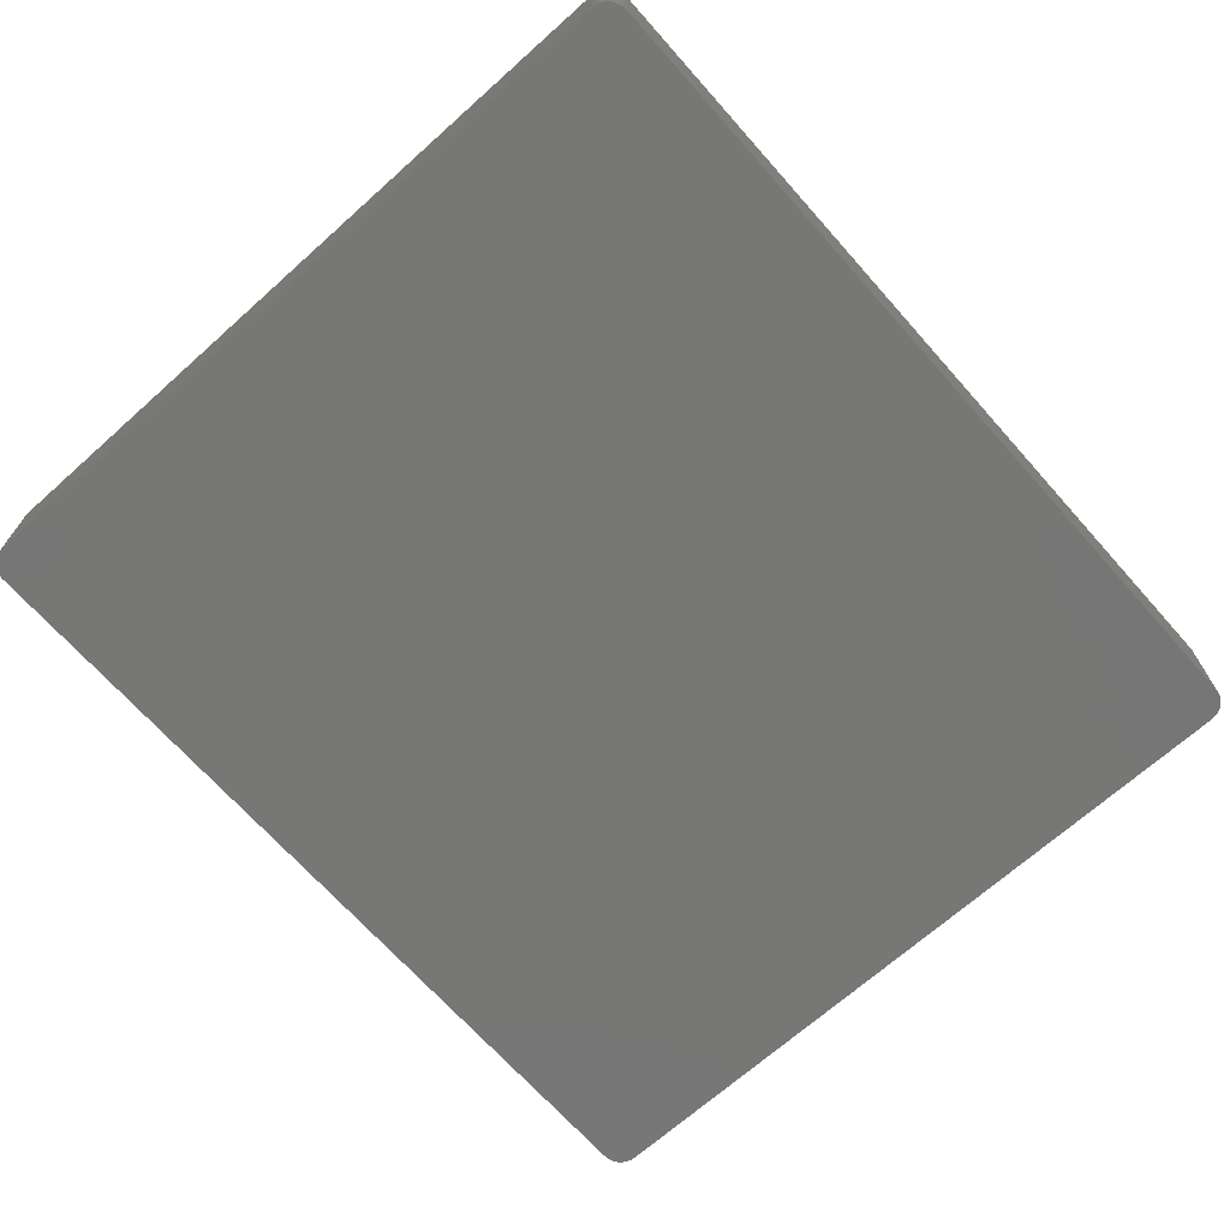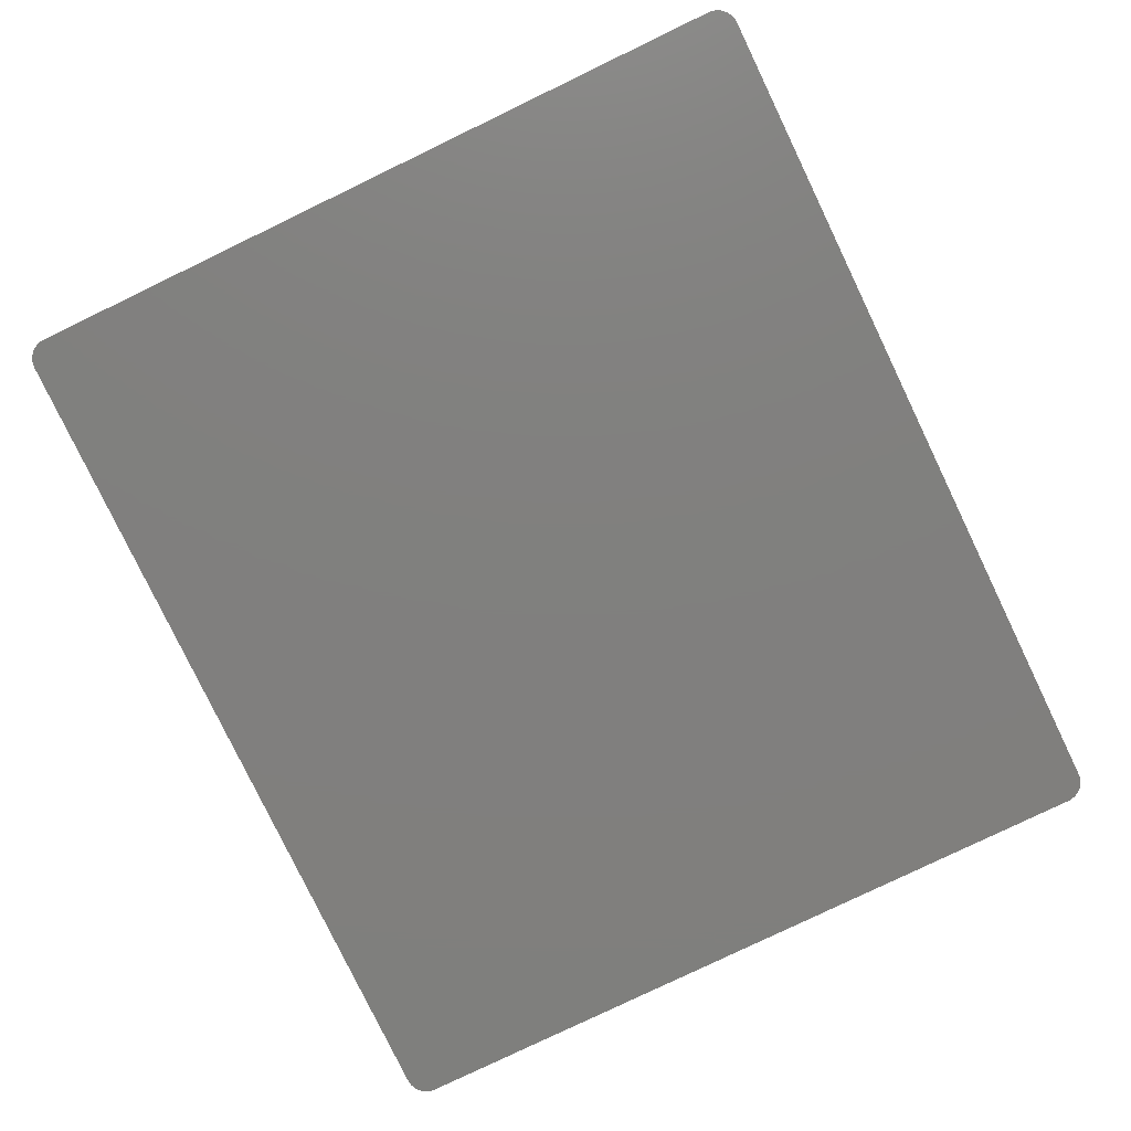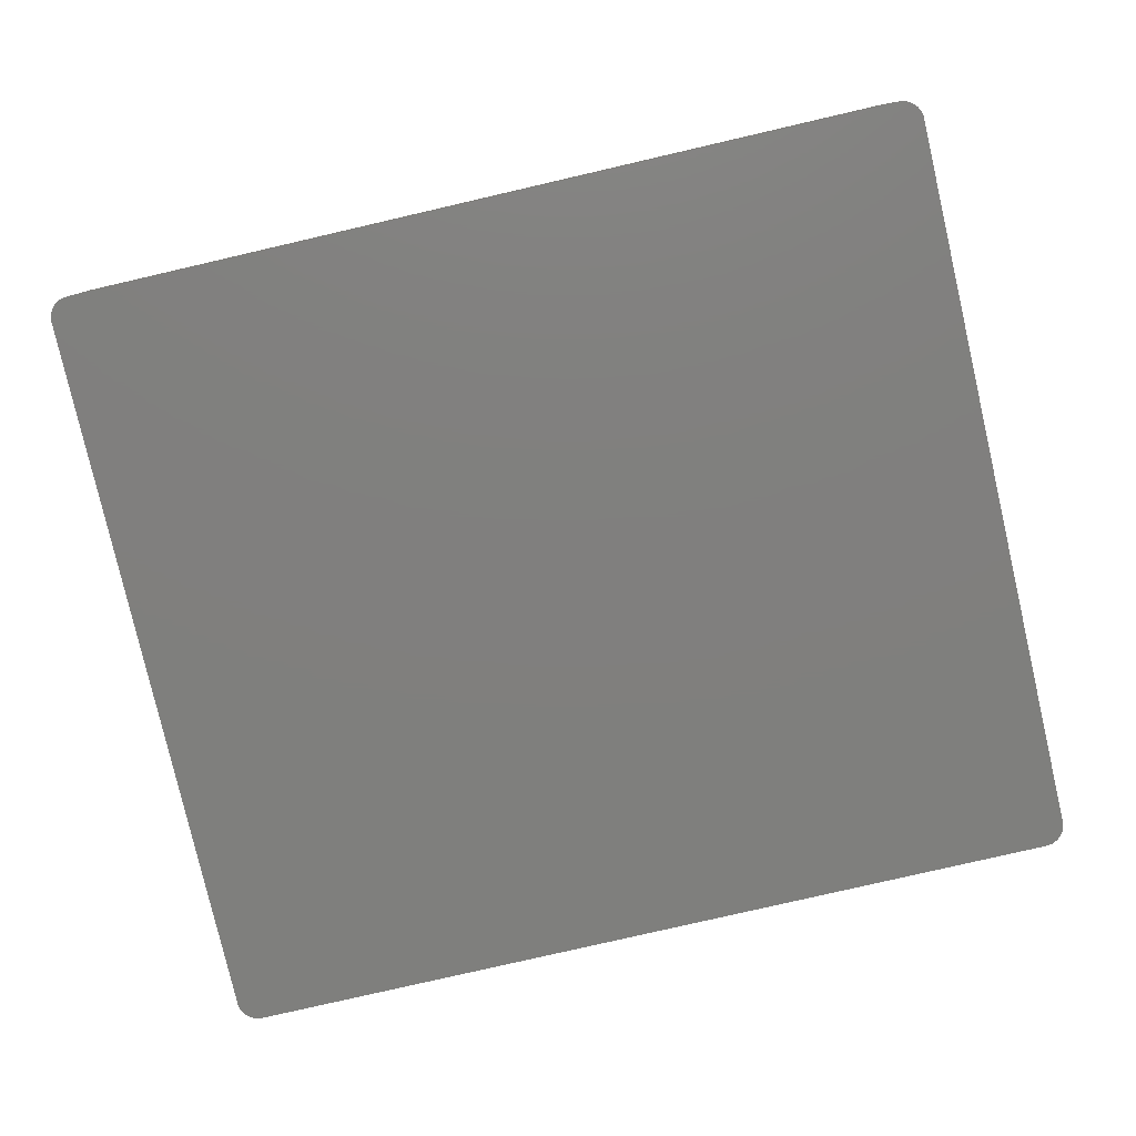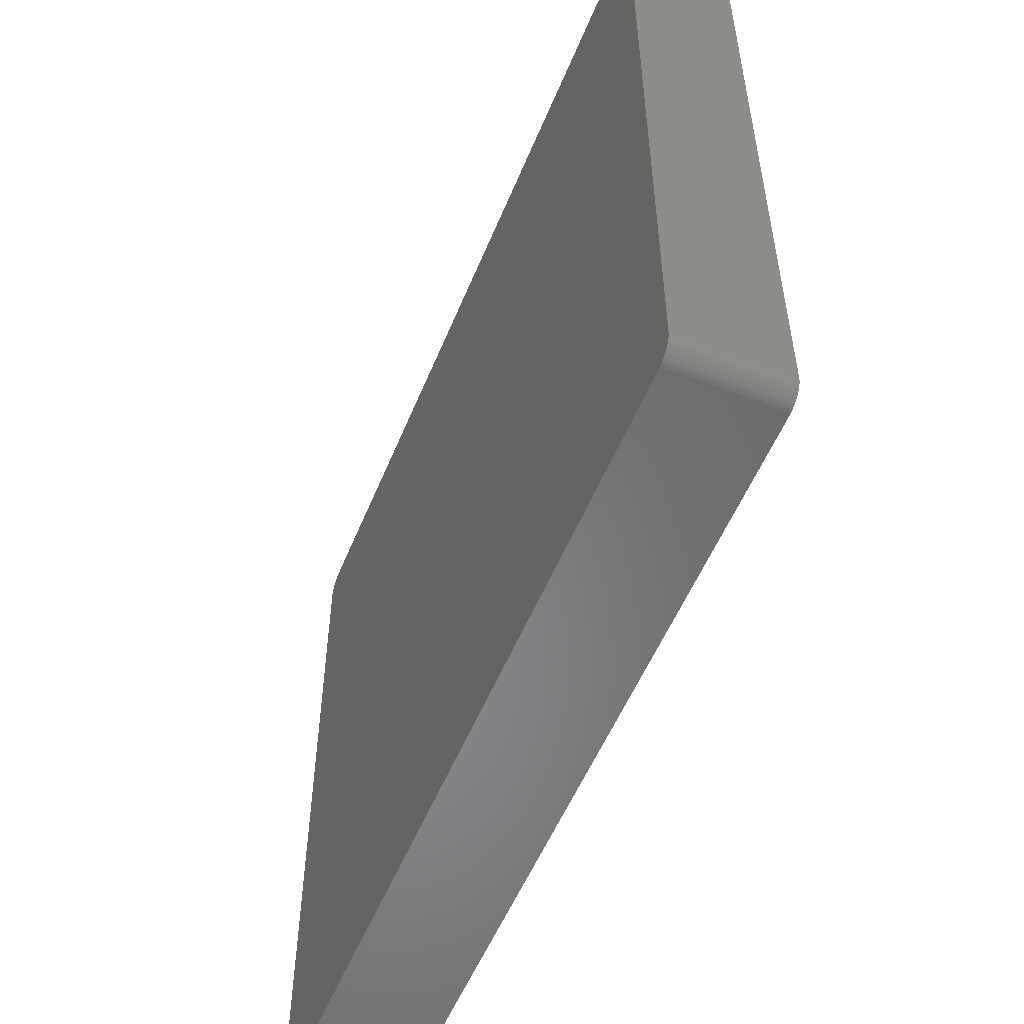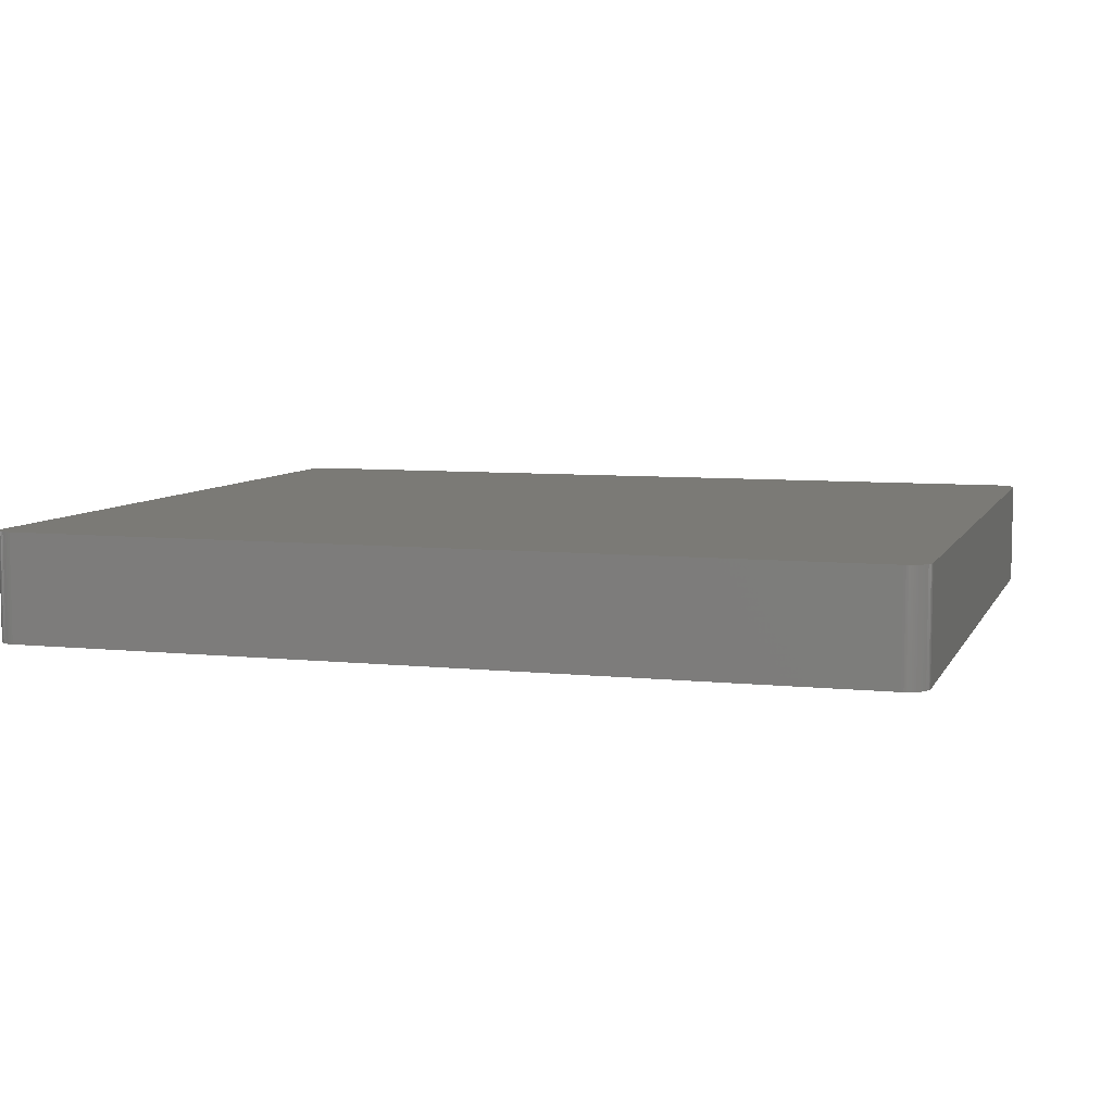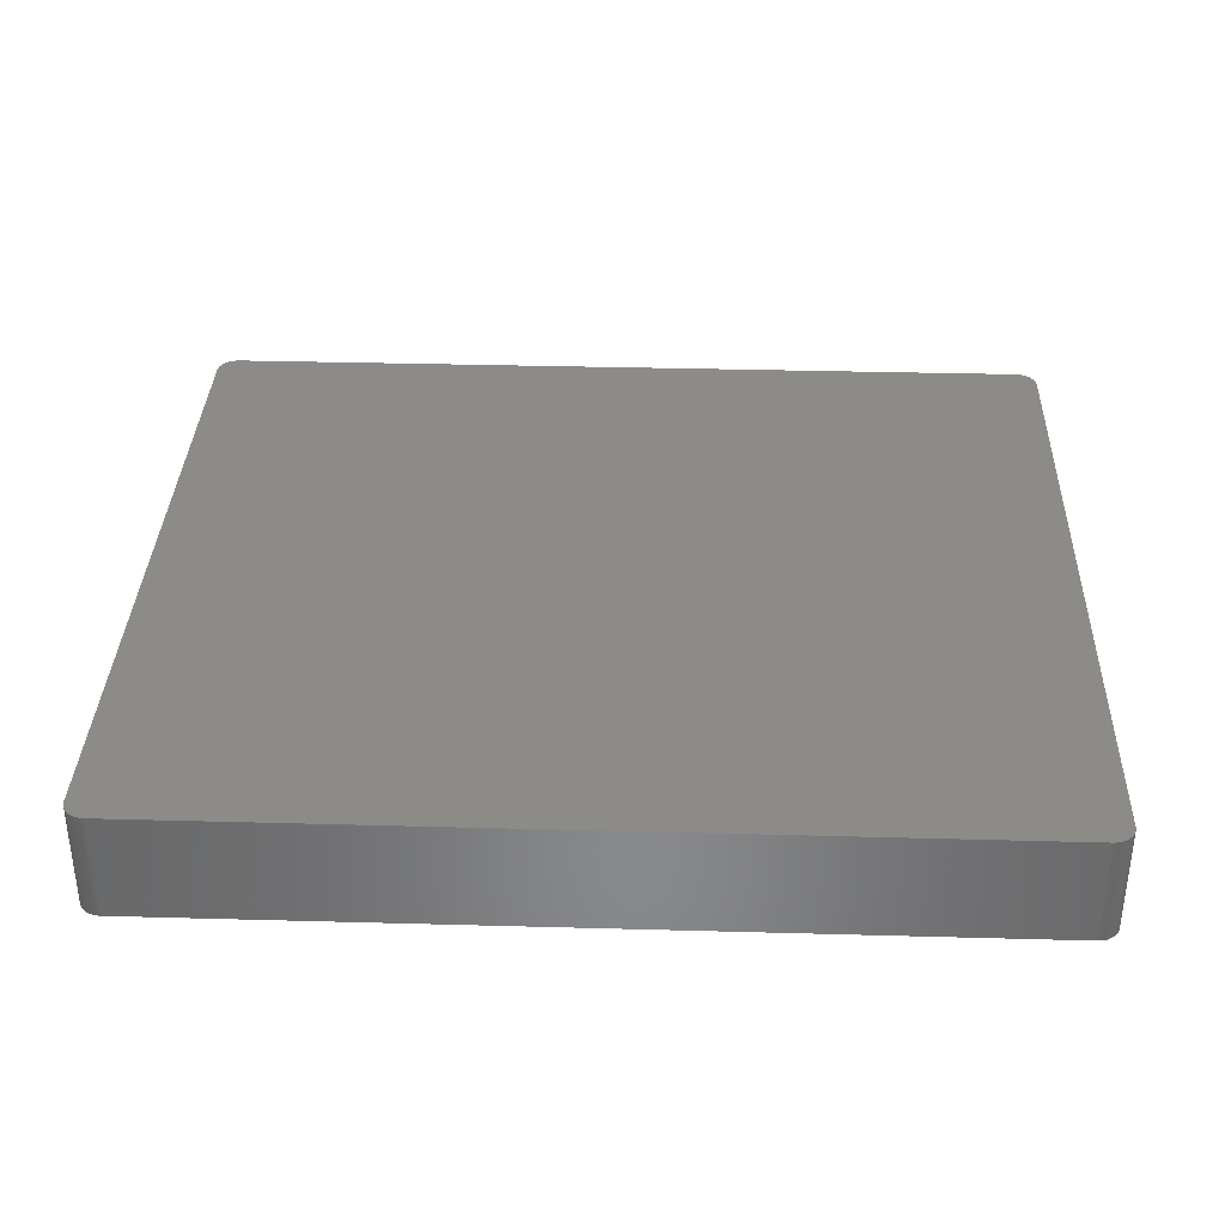
<metadata>
{"format":"stl","ext":"stl","renderer":"f3d","projection":"perspective","resolution":1024,"background":"white","views":[{"elev":-69.3,"azim":131.7,"up":"+Z"},{"elev":-79.8,"azim":115.7,"up":"+Z"},{"elev":-79.4,"azim":13.0,"up":"+Z"},{"elev":-54.1,"azim":-112.0,"up":"+Y"},{"elev":7.0,"azim":17.0,"up":"+Z"},{"elev":34.9,"azim":-177.9,"up":"+Z"}]}
</metadata>
<code>
# stl→obj: 151 verts, 298 faces
v 52.31 43.69 -6.35
v 52.27 43.94 6.35
v 52.31 43.69 1.27
v 51.73 45.07 6.35
v 52.12 44.42 6.35
v -51.46 45.34 6.35
v -52.07 -44.54 6.35
v 52.01 44.65 -6.35
v 52.21 44.18 -6.35
v 49.97 -45.97 -6.35
v -51.46 -45.34 -6.35
v -51.95 44.76 -6.35
v 51.37 -45.42 6.35
v 52.01 44.65 6.35
v 52.32 43.43 -6.35
v 52.32 -43.43 -6.35
v 51.73 -45.07 -6.35
v 52.32 -43.43 6.35
v 52.32 43.43 6.35
v 52.12 44.42 -6.35
v 52.32 43.43 -1.27
v -52.32 -43.56 -6.35
v -52.32 43.56 -6.35
v 52.12 -44.42 6.35
v 51.88 44.86 1.27
v 51.88 44.86 6.35
v 49.72 45.97 -6.35
v 52.21 44.18 6.35
v 52.27 43.94 -6.35
v 50.94 -45.69 -6.35
v 50.47 -45.88 -6.35
v -49.85 -45.97 6.35
v 51.56 45.25 -6.35
v 51.56 45.25 6.35
v -51.81 44.97 6.35
v -51.81 44.97 -6.35
v 52.32 43.43 1.27
v 50.94 45.69 -6.35
v 49.72 45.97 6.35
v 49.97 45.97 1.27
v -52.32 -43.56 6.35
v -52.25 -44.06 6.35
v -52.32 43.56 6.35
v 52.31 -43.69 1.27
v 52.31 43.69 6.35
v -51.81 -44.97 -6.35
v -51.65 -45.16 6.35
v -51.81 -44.97 -1.27
v 49.72 -45.97 6.35
v 49.72 -45.97 -6.35
v -52.17 44.3 -6.35
v -49.85 45.97 6.35
v -49.85 45.97 -6.35
v 51.37 45.42 6.35
v 51.16 45.57 6.35
v 50.94 45.69 6.35
v 51.73 45.07 -6.35
v 51.88 44.86 -6.35
v -52.07 -44.54 -6.35
v -51.95 -44.76 1.27
v 50.47 -45.88 6.35
v 50.94 -45.69 6.35
v 50.71 -45.8 1.27
v 51.56 -45.25 -1.27
v 51.56 -45.25 -6.35
v 52.27 -43.94 6.35
v -49.85 -45.97 -6.35
v -50.59 -45.84 -6.35
v -51.27 -45.5 6.35
v -50.59 -45.84 6.35
v -50.83 -45.75 -6.35
v -52.07 44.54 6.35
v -52.25 44.06 6.35
v -52.25 -44.06 -6.35
v -51.95 44.76 6.35
v 50.23 45.94 6.35
v 50.23 45.94 -6.35
v 50.71 45.8 -6.35
v -51.05 45.63 -6.35
v -50.35 45.91 6.35
v -50.35 45.91 -6.35
v -52.17 -44.3 -6.35
v -52.17 -44.3 6.35
v -51.95 -44.76 6.35
v 51.37 -45.42 -6.35
v 52.27 -43.94 1.27
v 52.31 -43.69 -6.35
v 52.21 -44.18 6.35
v 52.27 -43.94 -6.35
v 52.12 -44.42 -6.35
v 52.01 -44.65 -6.35
v 51.73 -45.07 6.35
v 50.23 -45.94 1.27
v -51.05 -45.63 -6.35
v -52.17 44.3 6.35
v -52.07 44.54 -6.35
v -51.65 45.16 6.35
v 50.71 45.8 6.35
v 49.97 45.97 -6.35
v 50.47 45.88 -6.35
v -51.27 45.5 6.35
v -51.27 45.5 1.27
v -51.46 45.34 -6.35
v -50.1 45.95 -6.35
v -50.1 45.95 6.35
v -51.05 45.63 6.35
v -52.3 -43.81 -1.27
v -52.25 -44.06 1.27
v -52.17 -44.3 1.27
v -52.3 -43.81 6.35
v -51.65 -45.16 -6.35
v -51.95 -44.76 -6.35
v -51.46 -45.34 6.35
v 51.16 -45.57 -6.35
v 51.16 -45.57 1.27
v 51.56 -45.25 6.35
v 52.31 -43.69 6.35
v 52.01 -44.65 6.35
v 51.88 -44.86 6.35
v 50.71 -45.8 6.35
v 50.23 -45.94 -6.35
v 49.97 -45.97 6.35
v -50.35 -45.91 -6.35
v -50.35 -45.91 6.35
v -50.1 -45.95 6.35
v -50.1 -45.95 -6.35
v -50.83 -45.75 6.35
v -51.27 -45.5 -6.35
v -52.3 43.81 6.35
v -52.3 43.81 -6.35
v -52.25 44.06 -6.35
v 51.37 45.42 -6.35
v 51.16 45.57 -6.35
v 49.97 45.97 6.35
v -51.65 45.16 -6.35
v -51.27 45.5 -6.35
v -50.59 45.84 -6.35
v -52.3 -43.81 -6.35
v -51.81 -44.97 6.35
v 51.16 -45.57 6.35
v 51.88 -44.86 -6.35
v 50.71 -45.8 -6.35
v 50.23 -45.94 6.35
v -51.05 -45.63 6.35
v 50.47 45.88 6.35
v -50.59 45.84 -1.27
v -50.59 45.84 6.35
v 52.21 -44.18 -6.35
v -50.83 45.75 -1.27
v -50.83 45.75 -6.35
v -50.83 45.75 6.35
f 1 2 3
f 4 2 5
f 4 6 7
f 8 9 1
f 10 11 12
f 7 13 2
f 10 12 1
f 5 14 4
f 1 15 10
f 3 15 1
f 16 17 10
f 18 19 2
f 9 20 5
f 12 8 1
f 15 16 10
f 3 21 15
f 4 7 2
f 22 23 12
f 21 16 15
f 13 24 18
f 8 25 26
f 12 27 8
f 8 14 5
f 14 26 4
f 2 28 5
f 9 29 1
f 13 18 2
f 11 22 12
f 30 31 10
f 7 32 13
f 33 34 4
f 35 36 12
f 21 37 16
f 3 37 21
f 27 38 8
f 39 40 27
f 8 26 14
f 26 25 4
f 8 20 9
f 5 20 8
f 9 28 2
f 5 28 9
f 2 29 9
f 1 29 2
f 41 42 7
f 43 41 7
f 18 44 16
f 17 30 10
f 37 18 16
f 2 45 3
f 46 47 48
f 49 50 10
f 6 43 7
f 23 51 12
f 39 52 6
f 4 39 6
f 27 53 39
f 12 53 27
f 38 33 8
f 54 55 56
f 25 57 4
f 57 58 8
f 11 59 22
f 59 60 7
f 61 62 13
f 31 63 61
f 64 65 17
f 24 66 18
f 37 19 18
f 3 19 37
f 32 49 13
f 32 67 49
f 67 68 11
f 7 69 32
f 70 71 68
f 10 67 11
f 43 23 22
f 72 73 43
f 22 41 43
f 59 74 22
f 6 72 43
f 72 75 12
f 56 76 39
f 4 56 39
f 77 78 38
f 27 77 38
f 53 52 39
f 12 79 53
f 52 80 6
f 79 81 53
f 33 57 8
f 4 57 33
f 59 82 74
f 42 83 7
f 60 84 7
f 48 84 60
f 17 85 30
f 85 64 13
f 86 87 44
f 88 89 86
f 90 91 17
f 13 92 24
f 19 45 2
f 3 45 19
f 49 61 13
f 61 93 31
f 67 50 49
f 10 50 67
f 69 70 32
f 68 94 11
f 51 95 72
f 51 96 12
f 6 35 72
f 35 97 36
f 56 55 38
f 4 54 56
f 78 98 56
f 40 99 27
f 78 100 98
f 38 78 56
f 6 101 102
f 12 103 79
f 53 104 105
f 80 106 6
f 25 58 57
f 8 58 25
f 42 107 108
f 108 109 42
f 107 110 41
f 22 107 41
f 108 74 109
f 7 109 59
f 60 46 48
f 47 111 11
f 46 112 59
f 11 46 59
f 69 113 11
f 7 47 69
f 85 114 30
f 13 115 85
f 92 64 17
f 64 116 13
f 90 88 24
f 44 87 16
f 44 66 86
f 66 117 18
f 24 118 90
f 16 90 17
f 92 118 24
f 118 119 91
f 61 120 62
f 31 121 10
f 49 122 61
f 10 122 49
f 67 123 68
f 70 124 32
f 123 70 68
f 32 125 126
f 70 127 71
f 94 128 11
f 43 129 23
f 23 130 131
f 72 96 51
f 12 96 72
f 35 75 72
f 12 75 35
f 54 34 33
f 4 34 54
f 33 132 54
f 38 132 33
f 132 55 54
f 55 133 38
f 40 76 77
f 76 134 39
f 77 99 40
f 27 99 77
f 6 97 35
f 12 36 103
f 103 97 6
f 97 135 36
f 79 136 102
f 6 102 103
f 52 105 80
f 53 105 52
f 79 137 81
f 105 81 80
f 107 74 108
f 107 138 74
f 42 110 107
f 41 110 42
f 109 83 42
f 7 83 109
f 60 112 46
f 59 112 60
f 48 139 84
f 7 84 47
f 46 111 47
f 11 111 46
f 47 113 69
f 11 113 47
f 115 62 30
f 115 140 62
f 115 114 85
f 30 114 115
f 85 65 64
f 17 65 85
f 92 116 64
f 13 116 92
f 86 89 87
f 16 87 90
f 66 88 86
f 24 88 66
f 44 117 66
f 18 117 44
f 118 91 90
f 92 119 118
f 17 119 92
f 119 141 91
f 31 142 63
f 62 63 30
f 61 143 93
f 10 93 122
f 67 126 123
f 32 126 67
f 123 124 70
f 126 124 123
f 69 144 70
f 68 71 94
f 94 144 69
f 71 144 94
f 69 128 94
f 11 128 69
f 73 95 51
f 72 95 73
f 51 131 73
f 23 131 51
f 73 129 43
f 131 129 73
f 132 133 55
f 38 133 132
f 77 100 78
f 56 98 76
f 76 100 77
f 100 145 98
f 40 134 76
f 39 134 40
f 103 135 97
f 36 135 103
f 146 147 80
f 102 106 79
f 103 136 79
f 102 136 103
f 81 104 53
f 105 104 81
f 80 147 106
f 81 146 80
f 109 82 59
f 74 82 109
f 22 138 107
f 74 138 22
f 47 139 48
f 84 139 47
f 13 140 115
f 62 140 13
f 90 148 88
f 87 89 90
f 17 141 119
f 91 141 17
f 63 120 61
f 62 120 63
f 30 142 31
f 63 142 30
f 93 121 31
f 10 121 93
f 122 143 61
f 93 143 122
f 124 125 32
f 126 125 124
f 144 127 70
f 71 127 144
f 129 130 23
f 131 130 129
f 76 145 100
f 98 145 76
f 106 101 6
f 102 101 106
f 137 149 146
f 81 137 146
f 79 150 137
f 106 149 79
f 149 147 146
f 147 151 106
f 89 148 90
f 88 148 89
f 149 150 79
f 137 150 149
f 149 151 147
f 106 151 149

</code>
